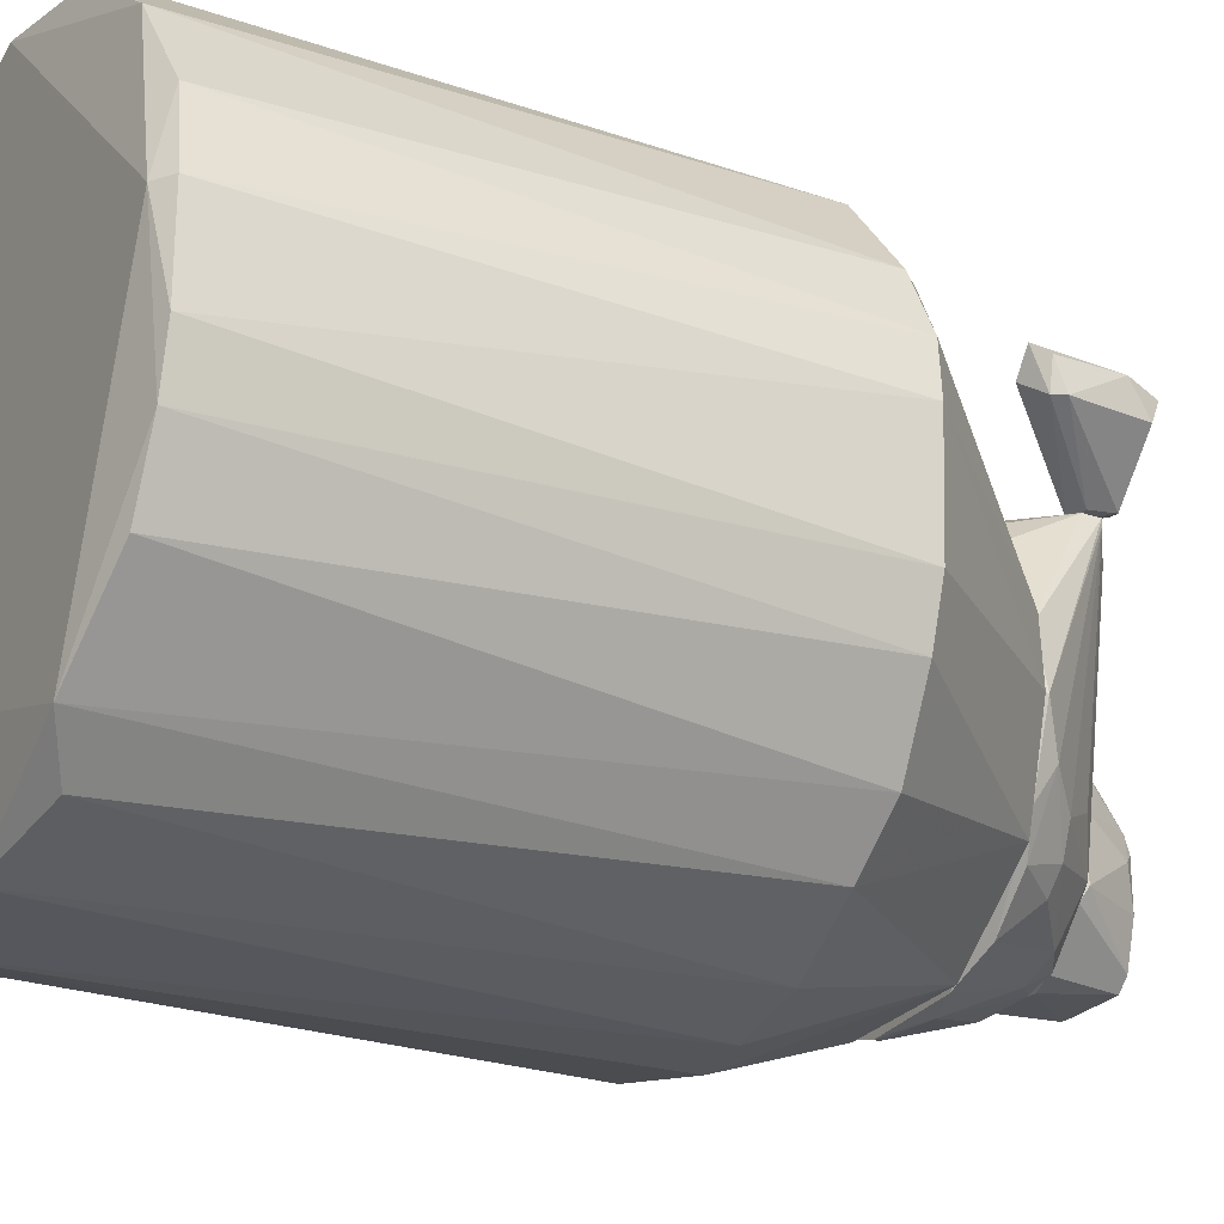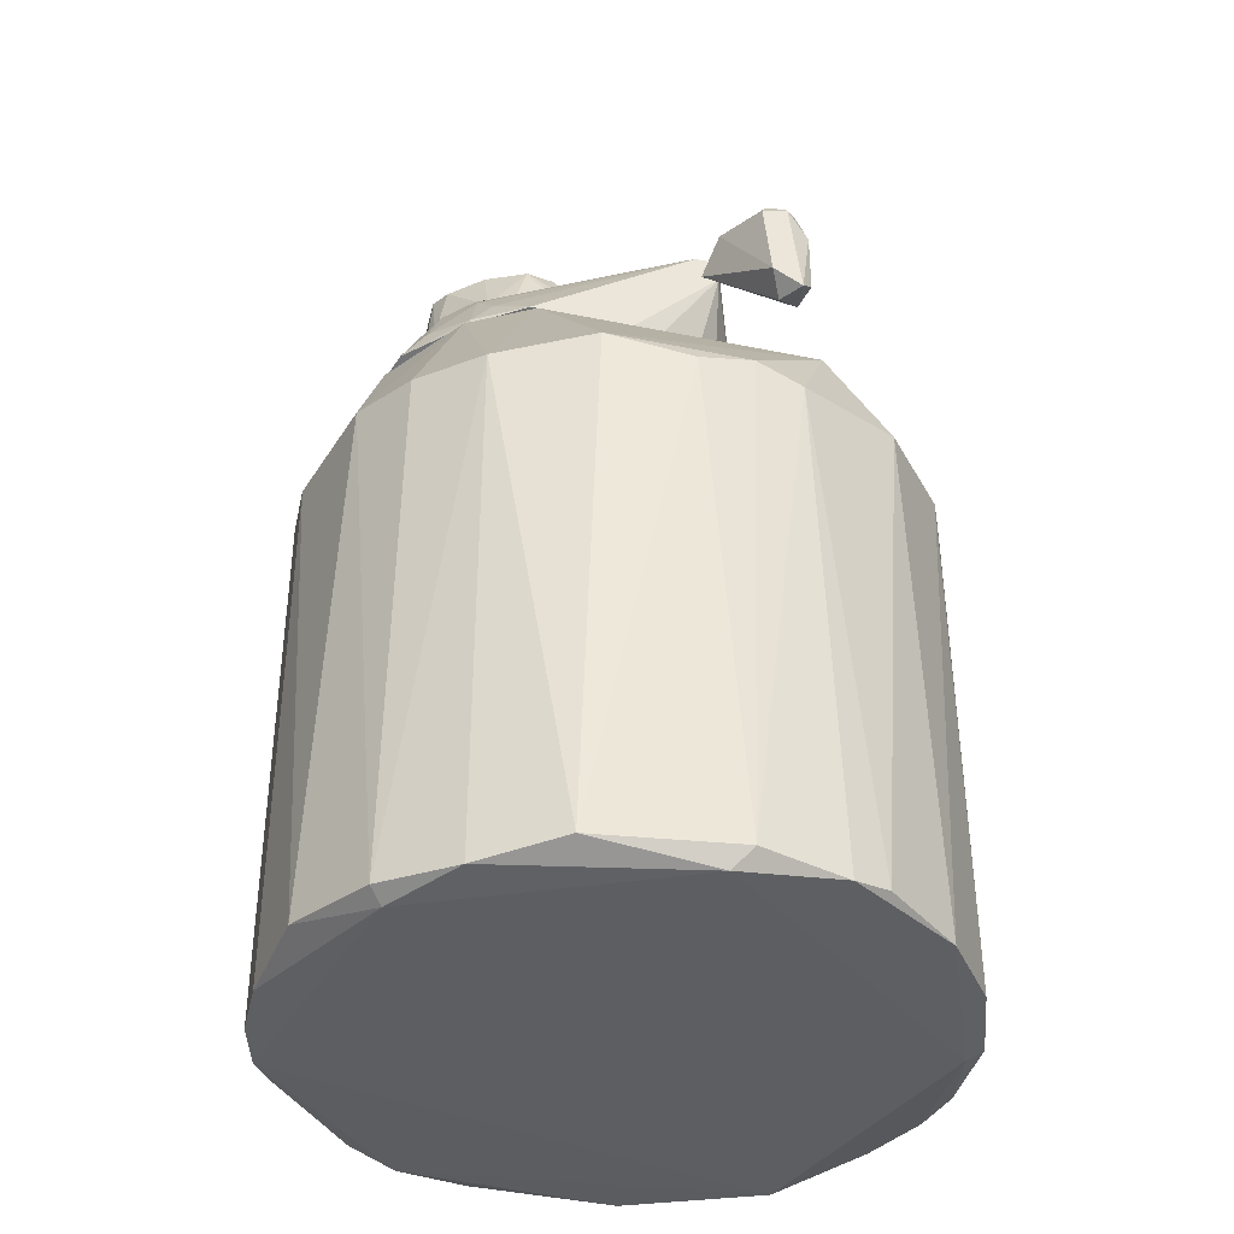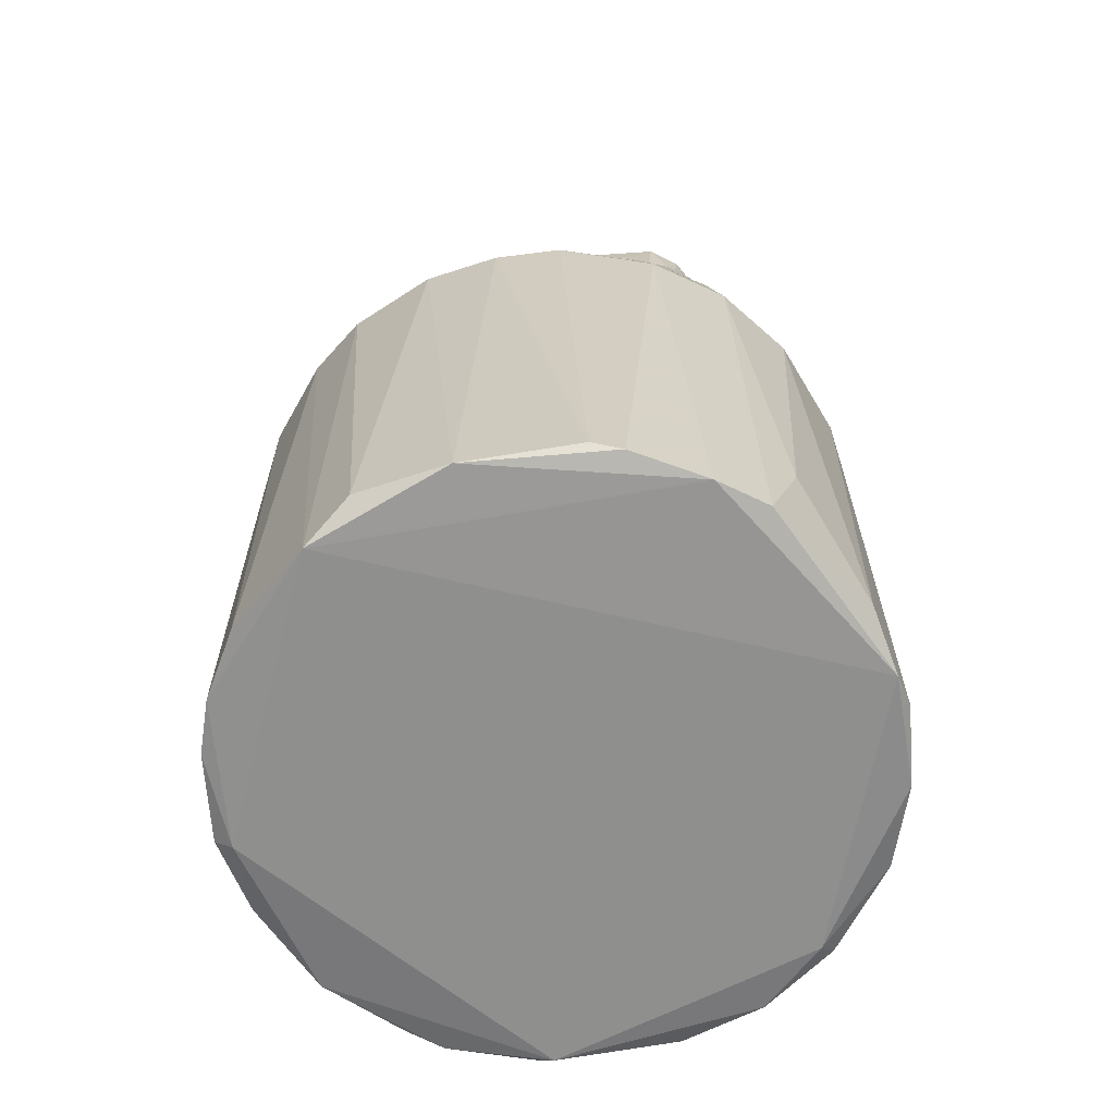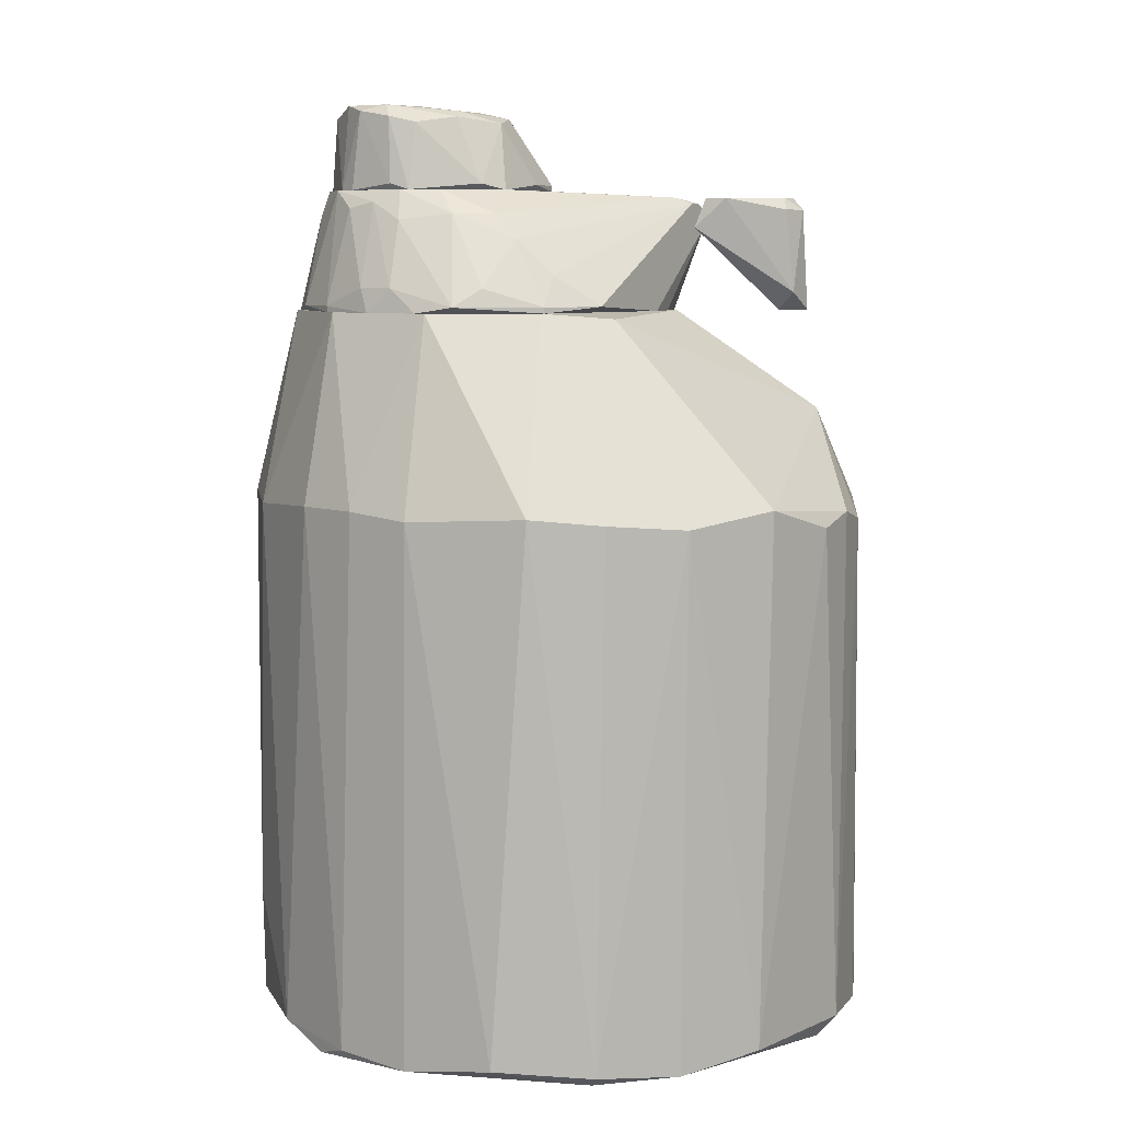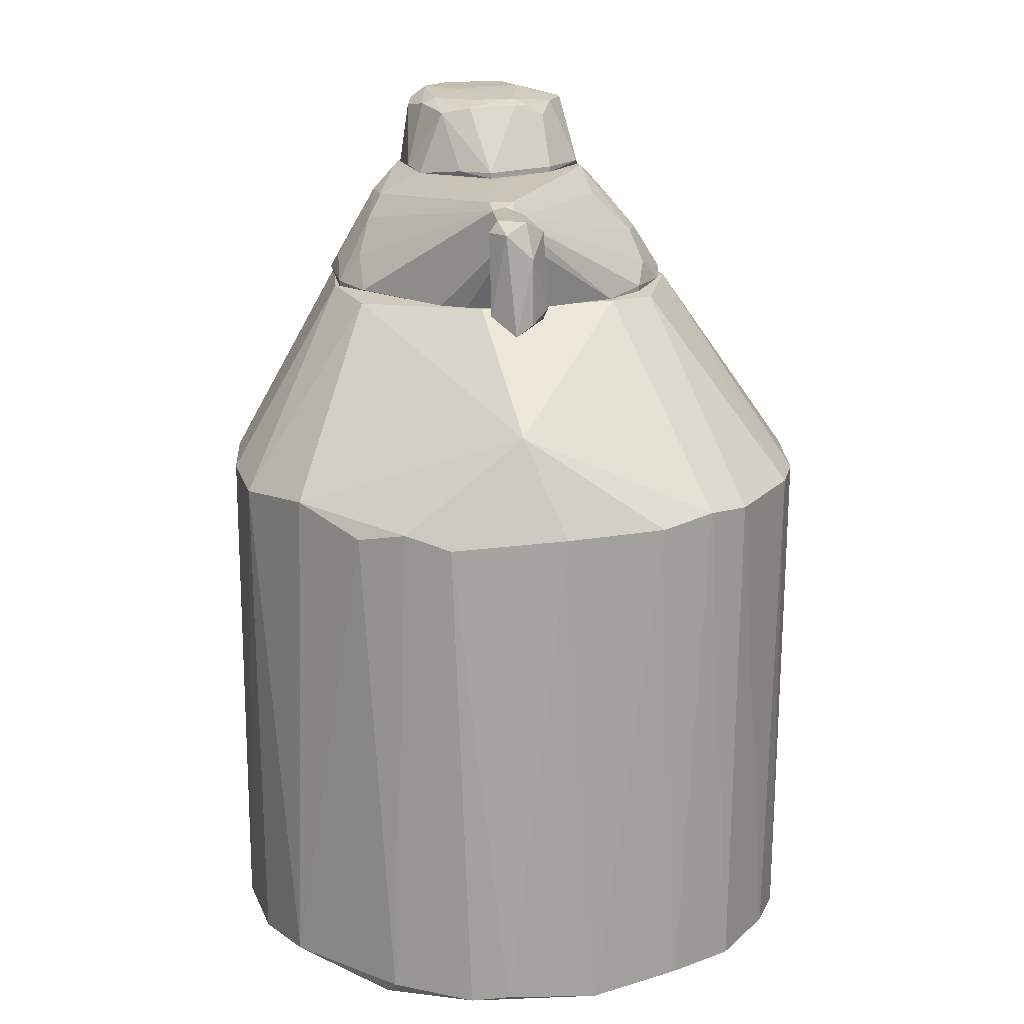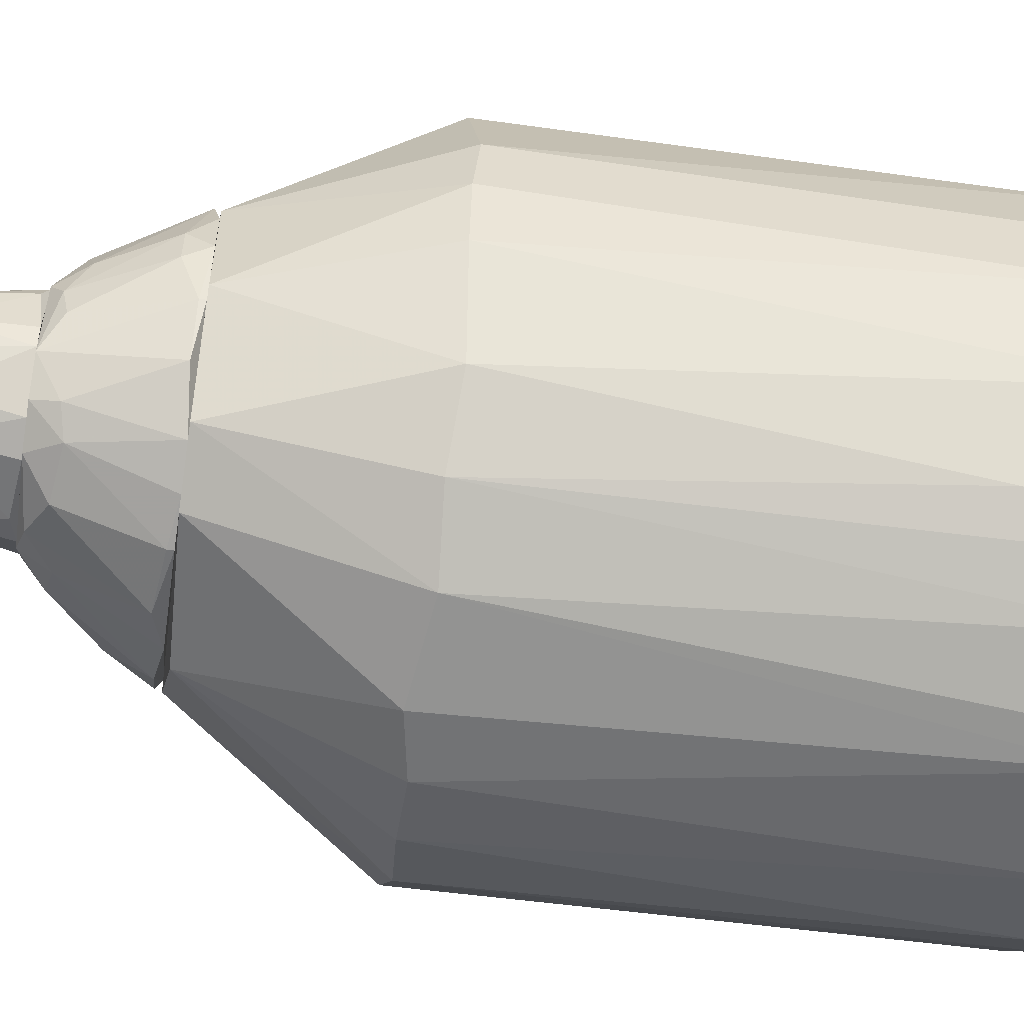
<metadata>
{"format":"obj","ext":"obj","renderer":"f3d","projection":"perspective","resolution":1024,"background":"white","views":[{"elev":-24.7,"azim":60.9,"up":"+Z"},{"elev":-37.8,"azim":-12.1,"up":"+Y"},{"elev":-65.1,"azim":-176.0,"up":"+Y"},{"elev":7.4,"azim":-55.7,"up":"+Y"},{"elev":17.4,"azim":31.5,"up":"+Y"},{"elev":-55.8,"azim":-98.7,"up":"+Z"}]}
</metadata>
<code>
o convex_0
v -0.3472 -0.7992 -0.4308
v 0.01157 0.09781 0.5506
v 0.1066 0.1187 0.5399
v -0.21 0.4672 -0.4098
v 0.5287 -0.7992 -0.1671
v -0.4211 -0.7992 0.3605
v 0.4232 0.1293 -0.357
v -0.5478 0.1294 0.06491
v 0.4126 -0.7992 0.371
v 0.5287 0.1293 0.16
v 0.1171 -0.8097 -0.5365
v 0.06433 0.4672 0.2127
v 0.04327 -0.8204 0.5294
v -0.305 0.1187 0.4661
v -0.4211 0.4672 -0.1881
v -0.5266 -0.8204 -0.1459
v -0.04119 0.1505 -0.5471
v 0.191 0.4672 -0.2726
v -0.4422 0.1294 -0.336
v -0.305 0.4672 0.1705
v 0.3704 0.1189 0.4133
v 0.3493 -0.8203 -0.4203
v 0.2015 0.1294 -0.5154
v -0.1678 -0.7885 0.5294
v 0.5392 0.1189 -0.1354
v 0.5499 -0.7992 0.08608
v -0.5161 -0.7887 0.2128
v -0.4844 0.1399 0.2655
v -0.21 0.1294 -0.5153
v -0.1361 -0.7992 -0.5365
v 0.2226 -0.7992 0.5082
v 0.2332 0.4672 0.01216
v 0.2648 0.2878 0.3922
v -0.5266 0.1399 -0.1671
v -0.1361 0.14 0.5294
v 0.04327 0.4567 -0.4099
v -0.4949 -0.7887 -0.2515
v -0.4211 0.4672 0.01216
v -0.5478 -0.7992 -0.08261
v 0.07486 -0.7885 0.5506
v -0.1889 0.4567 0.2445
v 0.5182 -0.8203 0.08608
v 0.4865 0.1189 0.2655
v 0.4759 -0.7992 -0.2831
v 0.2753 -0.7781 -0.4837
v 0.5076 -0.7887 0.2233
v -0.3367 0.14 -0.4415
v 0.3387 0.1189 -0.4415
v -0.305 -0.8097 0.4555
v -0.3155 0.4672 -0.3569
v 0.5076 0.1189 -0.2305
v 0.5499 0.1189 0.06502
v 0.191 0.09781 0.5189
v -0.4106 0.1294 0.371
v -0.5478 -0.8097 0.05438
v -0.2627 -0.8097 -0.4837
v 0.5499 -0.7992 -0.07208
v 0.07486 0.1294 -0.5471
v 0.2543 0.4567 -0.1037
v -0.0833 -0.7885 -0.5471
v -0.5478 0.1399 -0.05091
v -0.3999 -0.5986 -0.3887
v 0.286 -0.7885 0.4766
v -0.3999 -0.8204 0.3394
f 55 16 64
f 12 4 15
f 4 12 18
f 12 15 20
f 13 16 22
f 27 6 28
f 8 27 28
f 4 17 29
f 13 9 31
f 18 12 32
f 32 12 33
f 10 32 33
f 15 19 34
f 2 3 35
f 24 2 35
f 14 24 35
f 3 33 35
f 17 4 36
f 4 18 36
f 1 16 37
f 34 19 37
f 20 15 38
f 8 28 38
f 28 20 38
f 37 16 39
f 34 37 39
f 3 2 40
f 2 24 40
f 24 13 40
f 13 31 40
f 12 20 41
f 20 14 41
f 33 12 41
f 14 35 41
f 35 33 41
f 9 13 42
f 22 5 42
f 13 22 42
f 21 9 43
f 33 21 43
f 10 33 43
f 5 22 44
f 22 7 44
f 22 11 45
f 11 23 45
f 26 10 46
f 9 42 46
f 42 26 46
f 43 9 46
f 10 43 46
f 18 7 48
f 7 22 48
f 36 18 48
f 23 36 48
f 22 45 48
f 45 23 48
f 14 6 49
f 13 24 49
f 24 14 49
f 15 4 50
f 19 15 50
f 4 29 50
f 47 19 50
f 29 47 50
f 7 18 51
f 25 5 51
f 18 25 51
f 5 44 51
f 44 7 51
f 10 26 52
f 32 10 52
f 33 3 53
f 21 33 53
f 3 40 53
f 40 31 53
f 6 14 54
f 14 20 54
f 28 6 54
f 20 28 54
f 27 8 55
f 8 39 55
f 39 16 55
f 16 1 56
f 11 22 56
f 22 16 56
f 30 11 56
f 29 30 56
f 1 47 56
f 47 29 56
f 5 25 57
f 42 5 57
f 26 42 57
f 52 26 57
f 25 52 57
f 23 11 58
f 17 36 58
f 36 23 58
f 25 18 59
f 18 32 59
f 52 25 59
f 32 52 59
f 29 17 60
f 11 30 60
f 30 29 60
f 58 11 60
f 17 58 60
f 15 34 61
f 8 38 61
f 38 15 61
f 39 8 61
f 34 39 61
f 1 37 62
f 37 19 62
f 19 47 62
f 47 1 62
f 9 21 63
f 31 9 63
f 21 53 63
f 53 31 63
f 16 13 64
f 6 27 64
f 49 6 64
f 13 49 64
f 27 55 64
o convex_1
v 0.2227 0.6466 0.3817
v 0.1066 0.615 0.2234
v 0.1488 0.615 0.2234
v 0.2438 0.4672 0.3817
v 0.2543 0.6466 0.3078
v 0.2543 0.4884 0.3078
v 0.191 0.4989 0.3817
v 0.1277 0.6678 0.2762
v 0.2121 0.4672 0.3395
v 0.2649 0.6044 0.3606
v 0.1594 0.6572 0.2234
v 0.1805 0.6466 0.3711
v 0.2438 0.6678 0.35
v 0.2649 0.5095 0.3078
v 0.2649 0.4884 0.3606
v 0.1277 0.6678 0.2339
v 0.191 0.6678 0.3606
f 65 77 81
f 66 67 70
f 68 65 71
f 66 71 72
f 66 70 73
f 70 68 73
f 68 71 73
f 71 66 73
f 65 68 74
f 67 66 75
f 71 65 76
f 72 71 76
f 65 74 77
f 74 69 77
f 69 75 77
f 70 67 78
f 69 74 78
f 67 75 78
f 75 69 78
f 68 70 79
f 74 68 79
f 70 78 79
f 78 74 79
f 66 72 80
f 75 66 80
f 72 77 80
f 77 75 80
f 76 65 81
f 72 76 81
f 77 72 81
o convex_2
v -0.2944 0.4672 0.1706
v -0.1573 0.4672 -0.4204
v -0.2311 0.4672 -0.3993
v -0.06233 0.6783 -0.3253
v 0.2226 0.4672 0.001671
v 0.1171 0.6572 0.2234
v -0.3367 0.6783 -0.1038
v 0.1698 0.4778 -0.2937
v -0.4317 0.4672 -0.1038
v -0.2839 0.6783 -0.3043
v 0.03263 0.4672 0.2128
v 0.02209 0.6783 -0.2304
v -0.2733 0.6361 0.05448
v 0.2015 0.5095 -0.1671
v 0.01155 0.4672 -0.4099
v -0.3683 0.4778 -0.2938
v -0.4 0.4778 0.05448
v -0.1994 0.4778 0.2234
v 0.07488 0.6678 0.2023
v 0.1382 0.6466 0.2234
v -0.3578 0.6466 -0.1988
v -0.1678 0.6361 -0.3676
v 0.1488 0.4672 0.1389
v -0.1994 0.6783 0.03337
v 0.1066 0.5517 -0.3043
v 0.2332 0.4672 -0.09324
v 0.1488 0.5622 -0.2093
v -0.4211 0.5095 -0.06167
v -0.2733 0.5939 0.09671
v 0.09597 0.4778 -0.3676
v -0.3261 0.6361 0.001734
v -0.2944 0.4672 -0.3676
v -0.05178 0.4884 -0.4204
v 0.1382 0.615 0.2234
v -0.4105 0.4672 -0.2093
v -0.02015 0.6783 0.02278
v -0.3261 0.6783 -0.2515
v 0.001003 0.6361 -0.3253
v 0.08542 0.6361 -0.1671
v -0.05178 0.6256 -0.3571
v -0.2522 0.6256 -0.3465
v -0.02015 0.4672 0.2234
v 0.1066 0.6678 0.1706
v -0.3683 0.6256 -0.08278
v 0.2015 0.4672 -0.2304
v -0.3578 0.5095 0.08612
v -0.2206 0.6783 -0.3359
v 0.1066 0.4672 0.1812
v 0.2332 0.4778 -0.09324
v -0.305 0.6783 -0.04049
v -0.2522 0.5306 0.16
v 0.09597 0.6572 0.2234
v -0.4211 0.5095 -0.1249
v 0.1277 0.5622 -0.2621
v -0.3578 0.6572 -0.146
v -0.4211 0.4672 -0.008854
v -0.2944 0.6361 -0.3149
v -0.2944 0.4778 0.1706
v -0.4105 0.4778 -0.2093
v -0.1045 0.6678 -0.3465
v -0.1573 0.4778 -0.4204
v 0.1382 0.6466 0.2128
f 130 95 143
f 84 83 82
f 82 83 86
f 84 82 90
f 88 85 91
f 82 86 92
f 85 88 93
f 86 83 96
f 87 99 101
f 92 86 104
f 93 88 105
f 94 100 105
f 86 96 107
f 100 94 110
f 106 89 111
f 110 94 112
f 84 90 113
f 96 83 114
f 86 101 115
f 101 99 115
f 104 86 115
f 113 90 116
f 97 113 116
f 93 105 117
f 105 100 117
f 88 91 118
f 85 93 119
f 106 111 119
f 108 93 120
f 111 96 121
f 96 114 121
f 85 119 121
f 119 111 121
f 84 113 122
f 82 92 123
f 99 82 123
f 92 115 123
f 115 99 123
f 100 87 124
f 87 101 124
f 93 117 124
f 117 100 124
f 120 93 124
f 109 98 125
f 112 88 125
f 98 112 125
f 89 95 126
f 107 96 126
f 96 111 126
f 111 89 126
f 112 98 127
f 110 112 127
f 91 85 128
f 103 122 128
f 122 91 128
f 92 104 129
f 115 92 129
f 104 115 129
f 101 86 130
f 86 107 130
f 126 95 130
f 107 126 130
f 105 88 131
f 94 105 131
f 88 112 131
f 112 94 131
f 110 132 133
f 99 87 133
f 87 100 133
f 100 110 133
f 132 99 133
f 90 109 134
f 95 89 135
f 89 106 135
f 108 95 135
f 93 108 135
f 119 93 135
f 106 119 135
f 88 118 136
f 118 102 136
f 125 88 136
f 109 125 136
f 134 109 136
f 102 134 136
f 90 82 137
f 82 98 137
f 109 90 137
f 98 109 137
f 113 97 138
f 118 91 138
f 97 118 138
f 91 122 138
f 122 113 138
f 98 82 139
f 82 99 139
f 127 98 139
f 110 127 139
f 99 132 139
f 132 110 139
f 116 90 140
f 97 116 140
f 118 97 140
f 102 118 140
f 90 134 140
f 134 102 140
f 114 103 141
f 85 121 141
f 121 114 141
f 128 85 141
f 103 128 141
f 83 84 142
f 114 83 142
f 103 114 142
f 84 122 142
f 122 103 142
f 95 108 143
f 108 120 143
f 124 101 143
f 120 124 143
f 101 130 143
o convex_3
v -0.3261 0.6783 -0.241
v 0.01159 0.6889 -0.1249
v 0.01159 0.6783 -0.1249
v -0.1995 0.6783 0.02281
v -0.305 0.8261 -0.1566
v -0.09396 0.805 -0.3254
v -0.1151 0.805 -0.02998
v -0.07286 0.6783 -0.3254
v -0.2206 0.8261 -0.3149
v -0.04119 0.6783 0.01224
v -0.3261 0.6783 -0.0933
v -0.2101 0.6783 -0.336
v -0.05176 0.805 -0.146
v -0.2417 0.805 -0.05108
v 0.01159 0.6889 -0.2304
v -0.3261 0.8155 -0.1988
v -0.1468 0.8261 -0.2621
v -0.2734 0.805 -0.2938
v -0.305 0.7944 -0.0933
v -0.1678 0.7944 -0.008869
v -0.05176 0.805 -0.2304
v -0.2417 0.6889 0.001702
v -0.1362 0.8155 -0.07219
v -0.2628 0.6783 -0.3149
v -0.04119 0.6889 0.01224
v -0.3367 0.6889 -0.1249
v -0.2206 0.805 -0.3254
v -0.03065 0.7839 -0.1671
v -0.3261 0.805 -0.1355
v -0.305 0.8261 -0.241
v -0.07286 0.805 -0.3043
v 0.001021 0.6783 -0.2515
v -0.08343 0.8155 -0.1355
v -0.1045 0.6889 0.02281
v -0.1151 0.6889 -0.336
v -0.2206 0.8155 -0.06162
v -0.2206 0.8261 -0.146
v -0.3367 0.6783 -0.2093
v -0.06232 0.805 -0.1144
f 156 176 182
f 144 146 147
f 146 144 151
f 146 145 153
f 147 146 153
f 144 147 154
f 151 144 155
f 145 146 158
f 149 152 160
f 152 148 160
f 157 148 162
f 154 147 165
f 162 154 165
f 157 162 165
f 147 163 165
f 163 157 165
f 155 144 167
f 144 161 167
f 153 145 168
f 150 163 168
f 152 149 170
f 161 152 170
f 155 167 170
f 167 161 170
f 145 158 171
f 158 164 171
f 164 156 171
f 148 159 172
f 154 162 172
f 162 148 172
f 169 154 172
f 159 169 172
f 148 152 173
f 144 159 173
f 159 148 173
f 161 144 173
f 152 161 173
f 149 160 174
f 164 158 174
f 160 164 174
f 146 151 175
f 151 149 175
f 158 146 175
f 149 174 175
f 174 158 175
f 156 164 176
f 164 160 176
f 166 150 176
f 147 153 177
f 163 147 177
f 153 168 177
f 168 163 177
f 149 151 178
f 151 155 178
f 170 149 178
f 155 170 178
f 148 157 179
f 163 150 179
f 157 163 179
f 150 166 179
f 179 166 180
f 160 148 180
f 176 160 180
f 166 176 180
f 148 179 180
f 144 154 181
f 159 144 181
f 154 169 181
f 169 159 181
f 168 145 182
f 150 168 182
f 145 171 182
f 171 156 182
f 176 150 182

</code>
